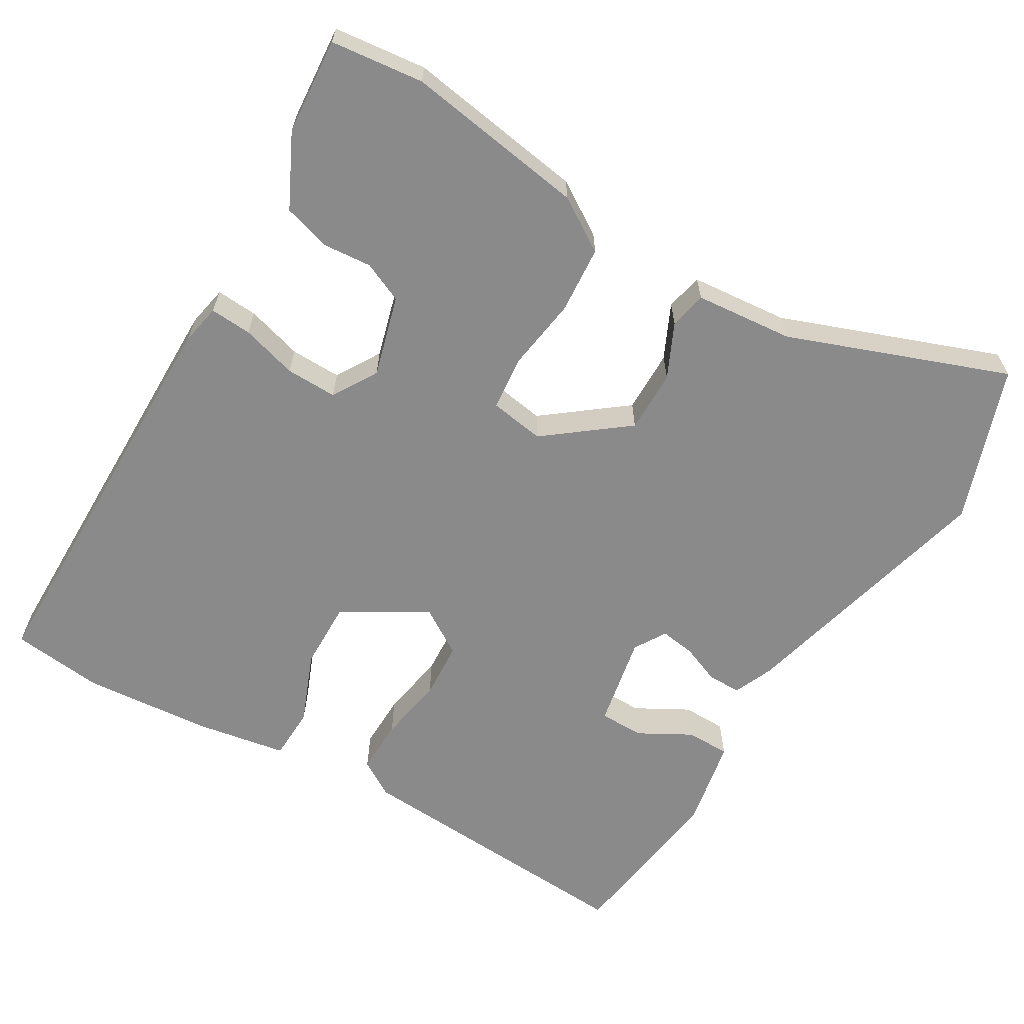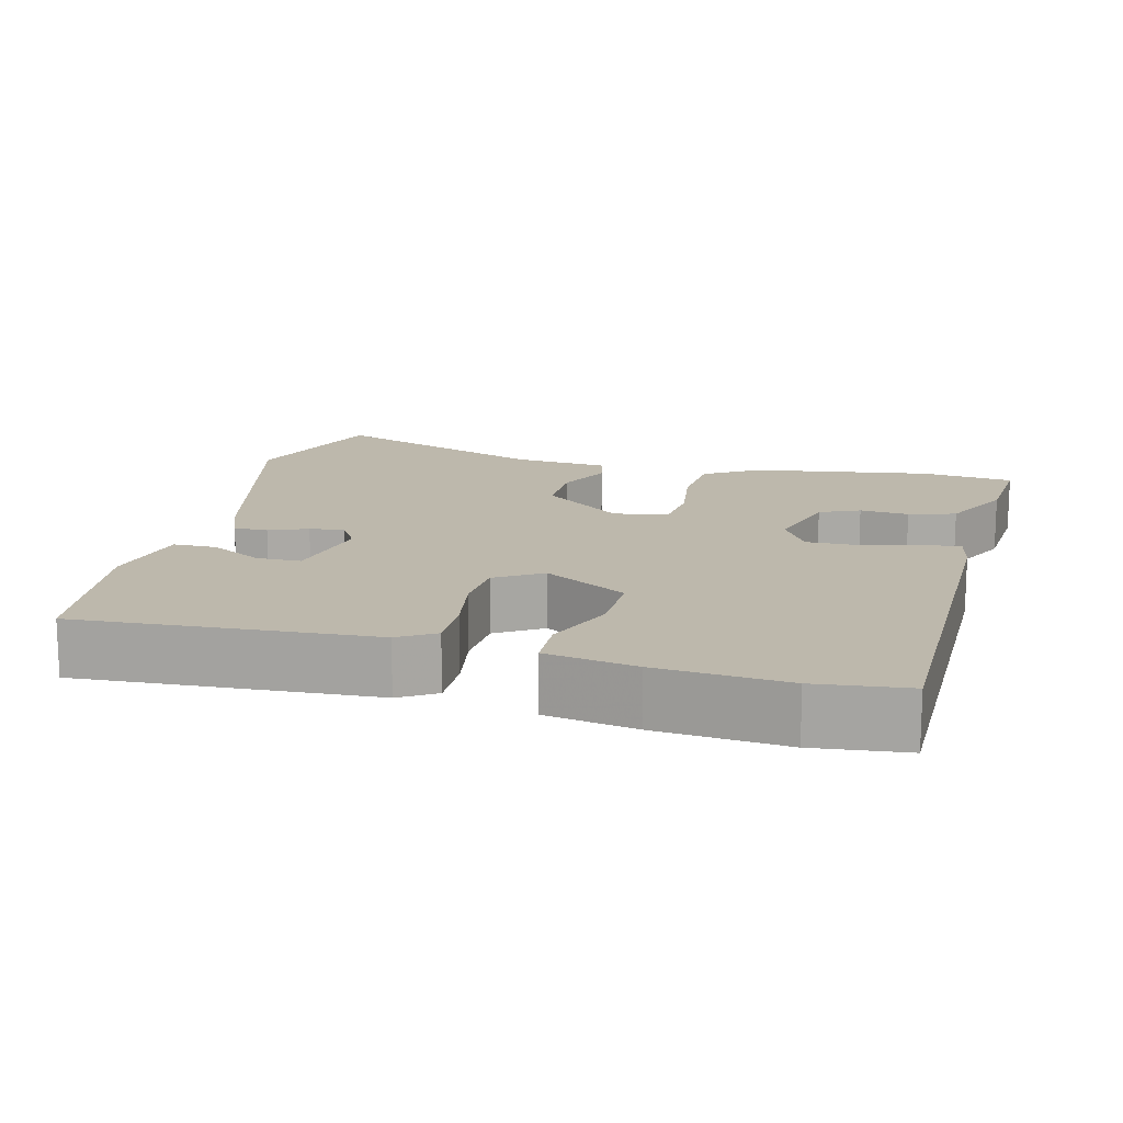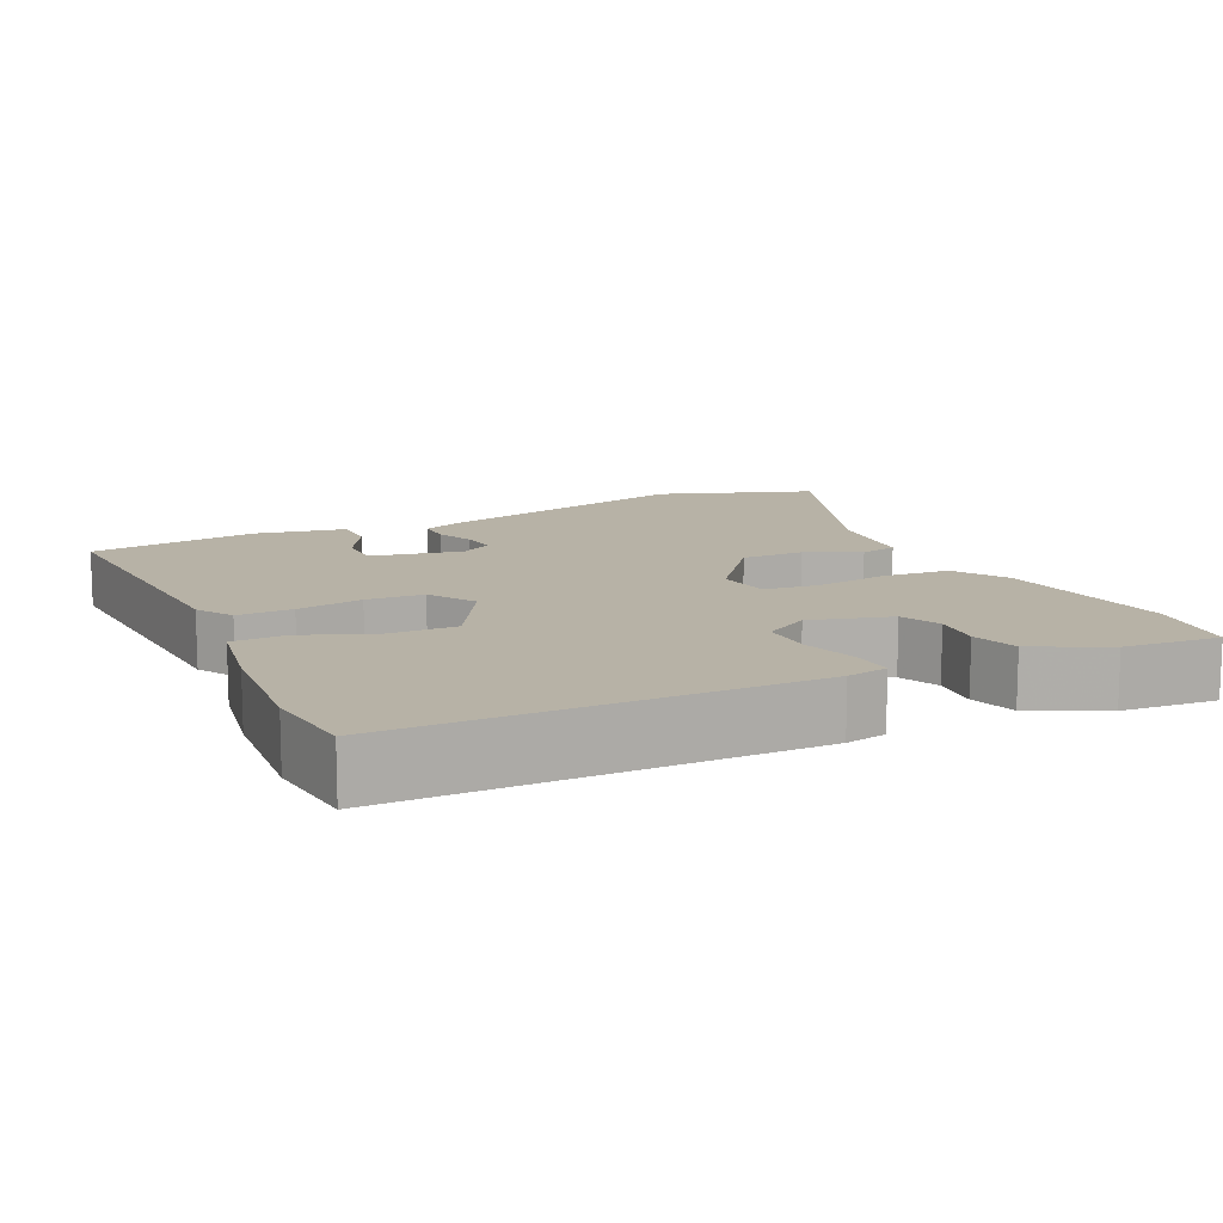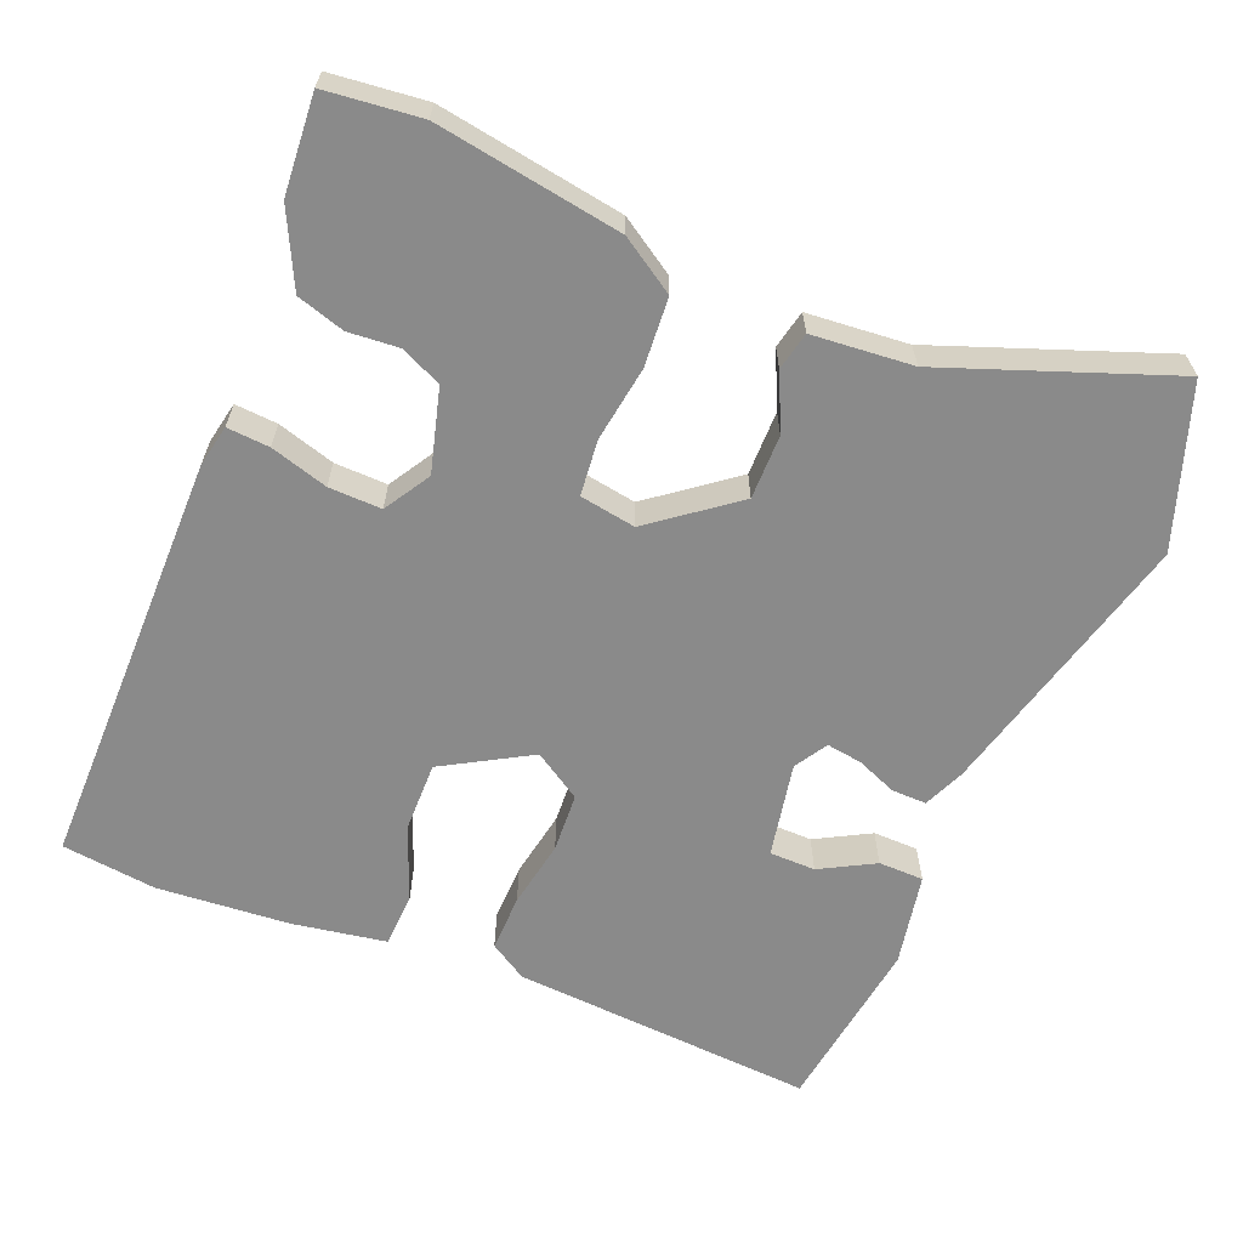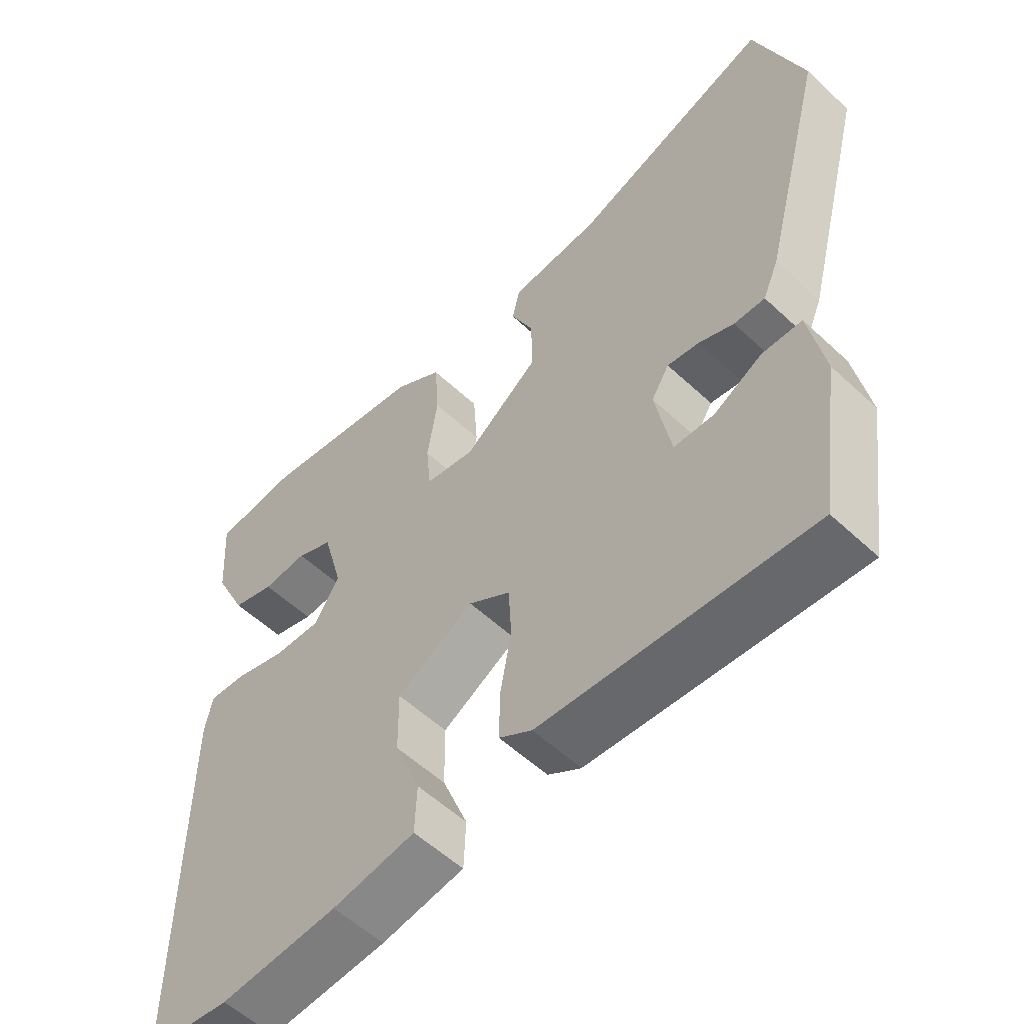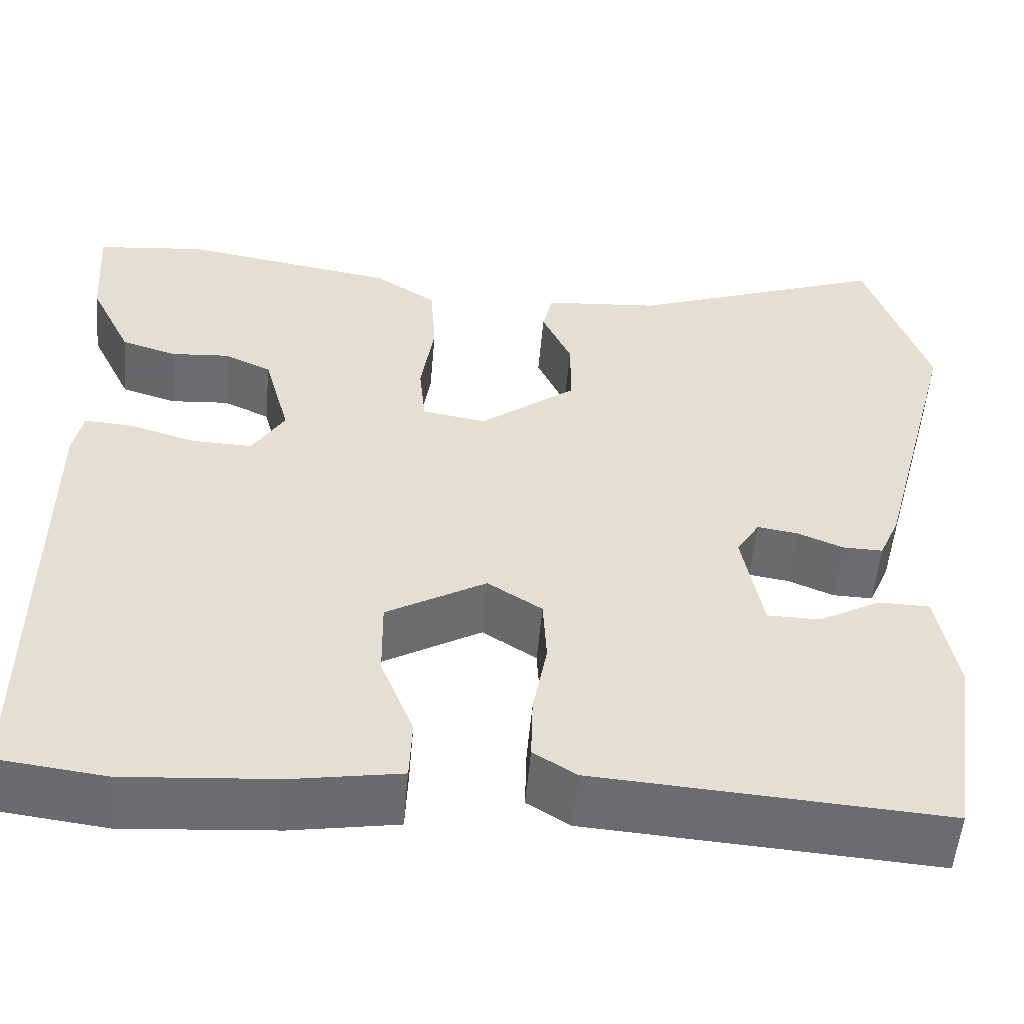
<metadata>
{"format":"obj","ext":"obj","renderer":"f3d","projection":"perspective","resolution":1024,"background":"white","views":[{"elev":-63.4,"azim":-30.2,"up":"+Y"},{"elev":14.9,"azim":-165.2,"up":"+Y"},{"elev":12.4,"azim":-115.0,"up":"+Y"},{"elev":-63.4,"azim":-22.1,"up":"+Y"},{"elev":-55.7,"azim":45.6,"up":"+Z"},{"elev":-53.8,"azim":-5.0,"up":"+Z"}]}
</metadata>
<code>
v -0.388 0.07 -0.514
v -0.51 0.07 -0.499
v -0.508 0.07 0.043
v -0.497 0.07 0.097
v -0.442 0.07 0.093
v -0.368 0.07 0.071
v -0.3 0.07 0.069
v -0.264 0.07 0.128
v -0.293 0.07 0.235
v -0.346 0.07 0.259
v -0.411 0.07 0.254
v -0.473 0.07 0.273
v -0.52 0.07 0.37
v -0.529 0.07 0.497
v -0.406 0.07 0.51
v -0.167 0.07 0.471
v -0.097 0.07 0.426
v -0.091 0.07 0.337
v -0.106 0.07 0.24
v -0.099 0.07 0.168
v -0.027 0.07 0.156
v 0.081 0.07 0.238
v 0.081 0.07 0.321
v 0.048 0.07 0.393
v 0.059 0.07 0.442
v 0.189 0.07 0.453
v 0.48 0.07 0.559
v 0.55 0.07 0.353
v 0.458 0.07 0.003
v 0.435 0.07 -0.05
v 0.39 0.07 -0.049
v 0.339 0.07 -0.028
v 0.293 0.07 -0.021
v 0.267 0.07 -0.063
v 0.29 0.07 -0.185
v 0.349 0.07 -0.186
v 0.419 0.07 -0.148
v 0.477 0.07 -0.149
v 0.499 0.07 -0.268
v 0.466 0.07 -0.494
v 0.075 0.07 -0.467
v 0.027 0.07 -0.437
v 0.029 0.07 -0.364
v 0.045 0.07 -0.277
v 0.041 0.07 -0.201
v -0.02 0.07 -0.162
v -0.132 0.07 -0.226
v -0.131 0.07 -0.317
v -0.094 0.07 -0.411
v -0.097 0.07 -0.481
v -0.217 0.07 -0.501
v -0.388 0 -0.514
v -0.51 0 -0.499
v -0.508 0 0.043
v -0.497 0 0.097
v -0.442 0 0.093
v -0.368 0 0.071
v -0.3 0 0.069
v -0.264 0 0.128
v -0.293 0 0.235
v -0.346 0 0.259
v -0.411 0 0.254
v -0.473 0 0.273
v -0.52 0 0.37
v -0.529 0 0.497
v -0.406 0 0.51
v -0.167 0 0.471
v -0.097 0 0.426
v -0.091 0 0.337
v -0.106 0 0.24
v -0.099 0 0.168
v -0.027 0 0.156
v 0.081 0 0.238
v 0.081 0 0.321
v 0.048 0 0.393
v 0.059 0 0.442
v 0.189 0 0.453
v 0.48 0 0.559
v 0.55 0 0.353
v 0.458 0 0.003
v 0.435 0 -0.05
v 0.39 0 -0.049
v 0.339 0 -0.028
v 0.293 0 -0.021
v 0.267 0 -0.063
v 0.29 0 -0.185
v 0.349 0 -0.186
v 0.419 0 -0.148
v 0.477 0 -0.149
v 0.499 0 -0.268
v 0.466 0 -0.494
v 0.075 0 -0.467
v 0.027 0 -0.437
v 0.029 0 -0.364
v 0.045 0 -0.277
v 0.041 0 -0.201
v -0.02 0 -0.162
v -0.132 0 -0.226
v -0.131 0 -0.317
v -0.094 0 -0.411
v -0.097 0 -0.481
v -0.217 0 -0.501
f 48 49 50 51
f 47 48 51 1
f 41 42 43 44
f 41 44 45
f 40 41 45
f 39 40 45
f 36 37 38 39
f 35 36 39 45
f 34 35 45 46
f 29 30 31 32
f 29 32 33
f 26 27 28 29
f 26 29 33
f 23 24 25 26
f 22 23 26 33
f 21 22 33 34
f 16 17 18 19
f 16 19 20
f 15 16 20
f 14 15 20
f 13 14 20
f 10 11 12 13
f 9 10 13 20
f 8 9 20
f 7 8 20 21
f 3 4 5 6
f 3 6 7
f 47 1 2 3
f 46 47 3 7
f 7 21 34 46
f 102 101 100 99
f 52 102 99 98
f 95 94 93 92
f 96 95 92
f 96 92 91
f 96 91 90
f 90 89 88 87
f 96 90 87 86
f 97 96 86 85
f 83 82 81 80
f 84 83 80
f 80 79 78 77
f 84 80 77
f 77 76 75 74
f 84 77 74 73
f 85 84 73 72
f 70 69 68 67
f 71 70 67
f 71 67 66
f 71 66 65
f 71 65 64
f 64 63 62 61
f 71 64 61 60
f 71 60 59
f 72 71 59 58
f 57 56 55 54
f 58 57 54
f 54 53 52 98
f 58 54 98 97
f 97 85 72 58
f 1 52 53 2
f 2 53 54 3
f 3 54 55 4
f 4 55 56 5
f 5 56 57 6
f 6 57 58 7
f 7 58 59 8
f 8 59 60 9
f 9 60 61 10
f 10 61 62 11
f 11 62 63 12
f 12 63 64 13
f 13 64 65 14
f 14 65 66 15
f 15 66 67 16
f 16 67 68 17
f 17 68 69 18
f 18 69 70 19
f 19 70 71 20
f 20 71 72 21
f 21 72 73 22
f 22 73 74 23
f 23 74 75 24
f 24 75 76 25
f 25 76 77 26
f 26 77 78 27
f 27 78 79 28
f 28 79 80 29
f 29 80 81 30
f 30 81 82 31
f 31 82 83 32
f 32 83 84 33
f 33 84 85 34
f 34 85 86 35
f 35 86 87 36
f 36 87 88 37
f 37 88 89 38
f 38 89 90 39
f 39 90 91 40
f 40 91 92 41
f 41 92 93 42
f 42 93 94 43
f 43 94 95 44
f 44 95 96 45
f 45 96 97 46
f 46 97 98 47
f 47 98 99 48
f 48 99 100 49
f 49 100 101 50
f 50 101 102 51
f 51 102 52 1

</code>
